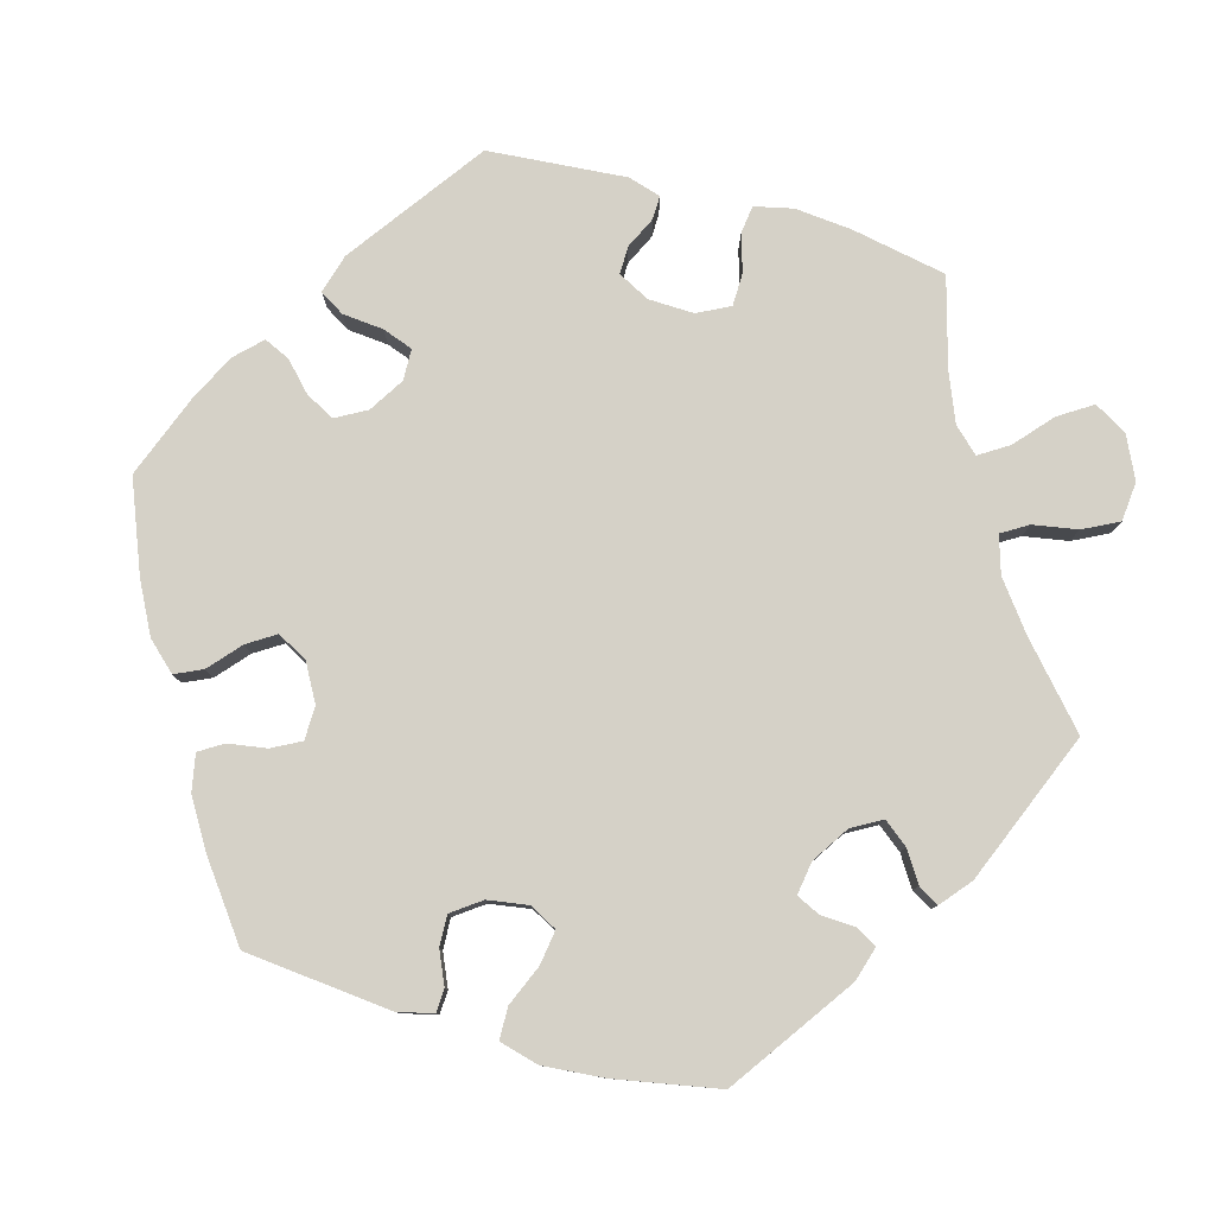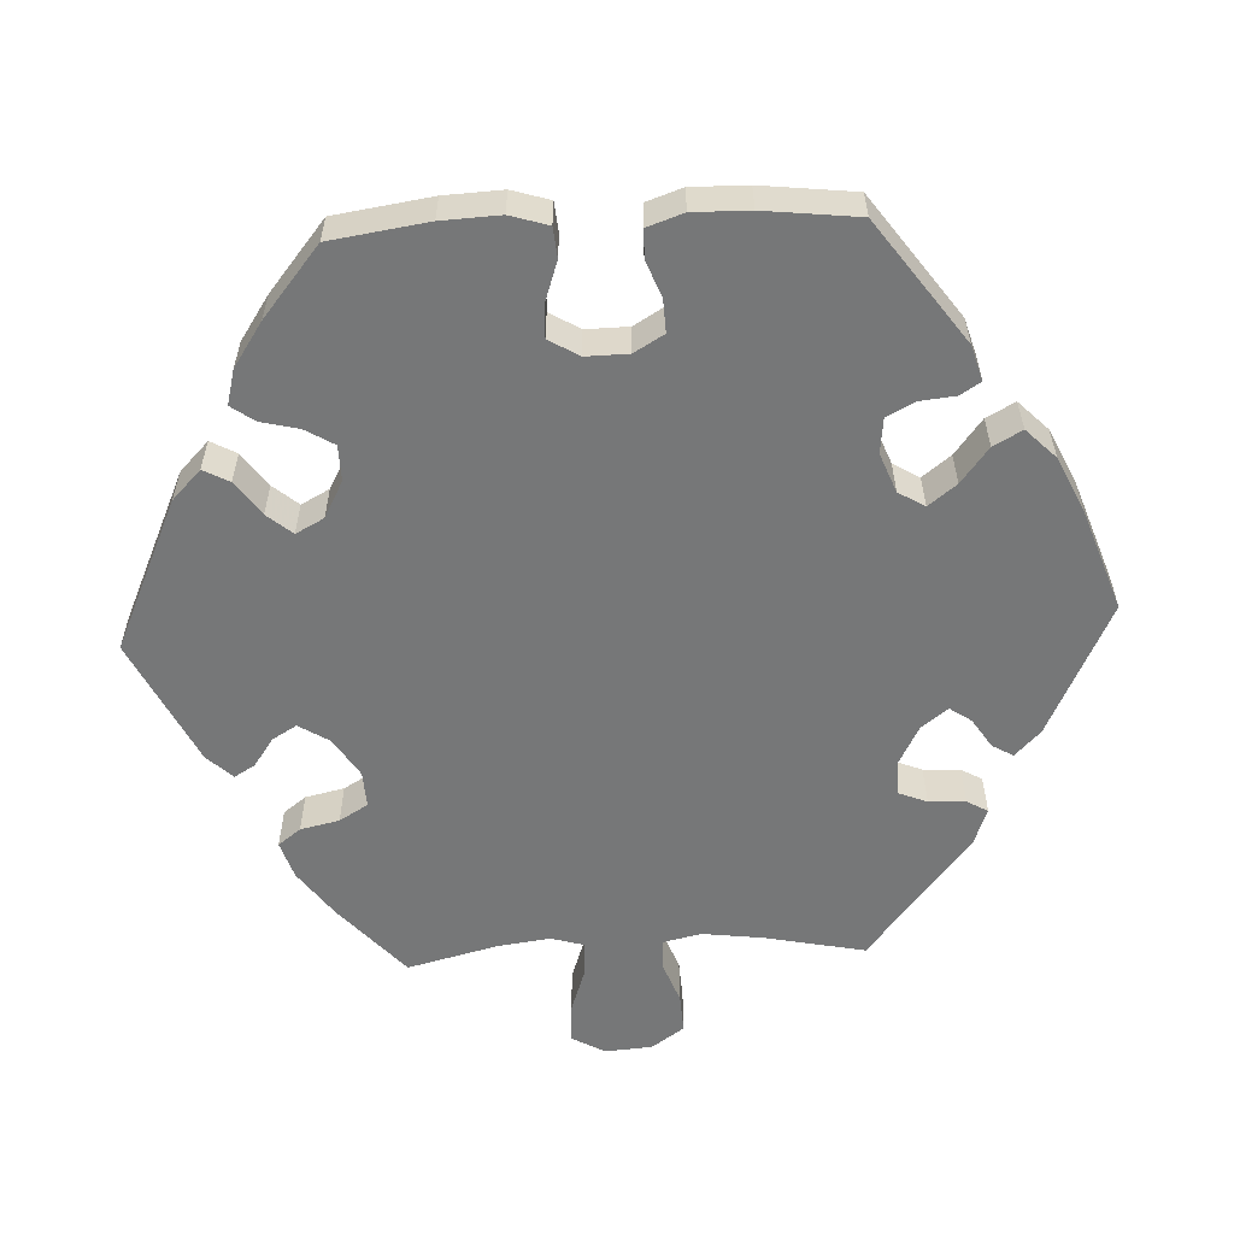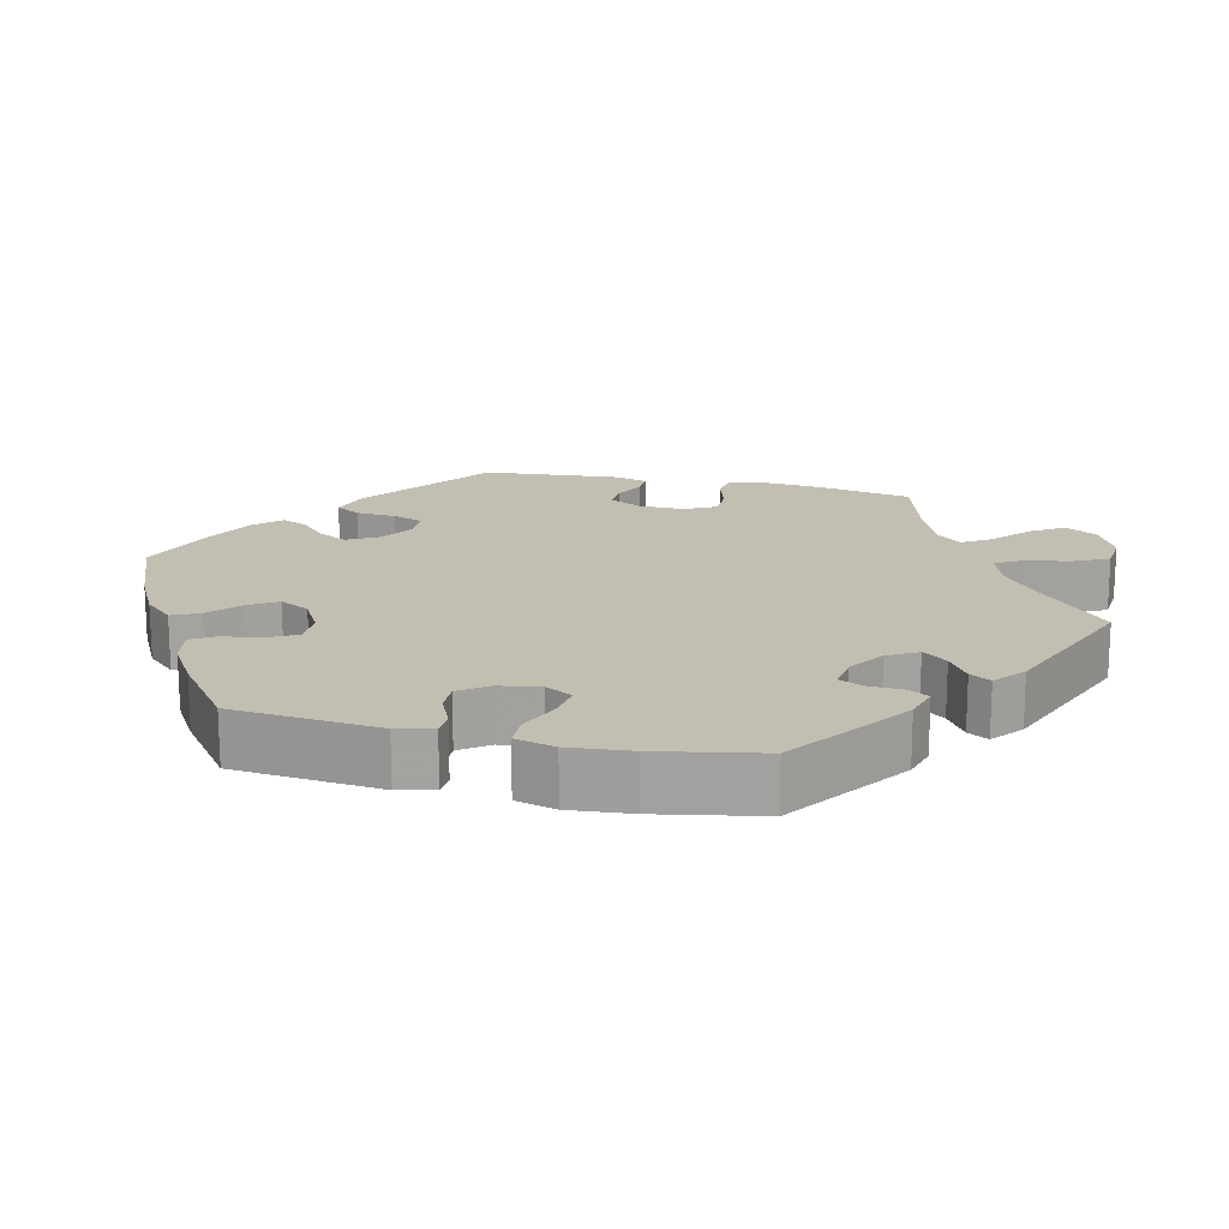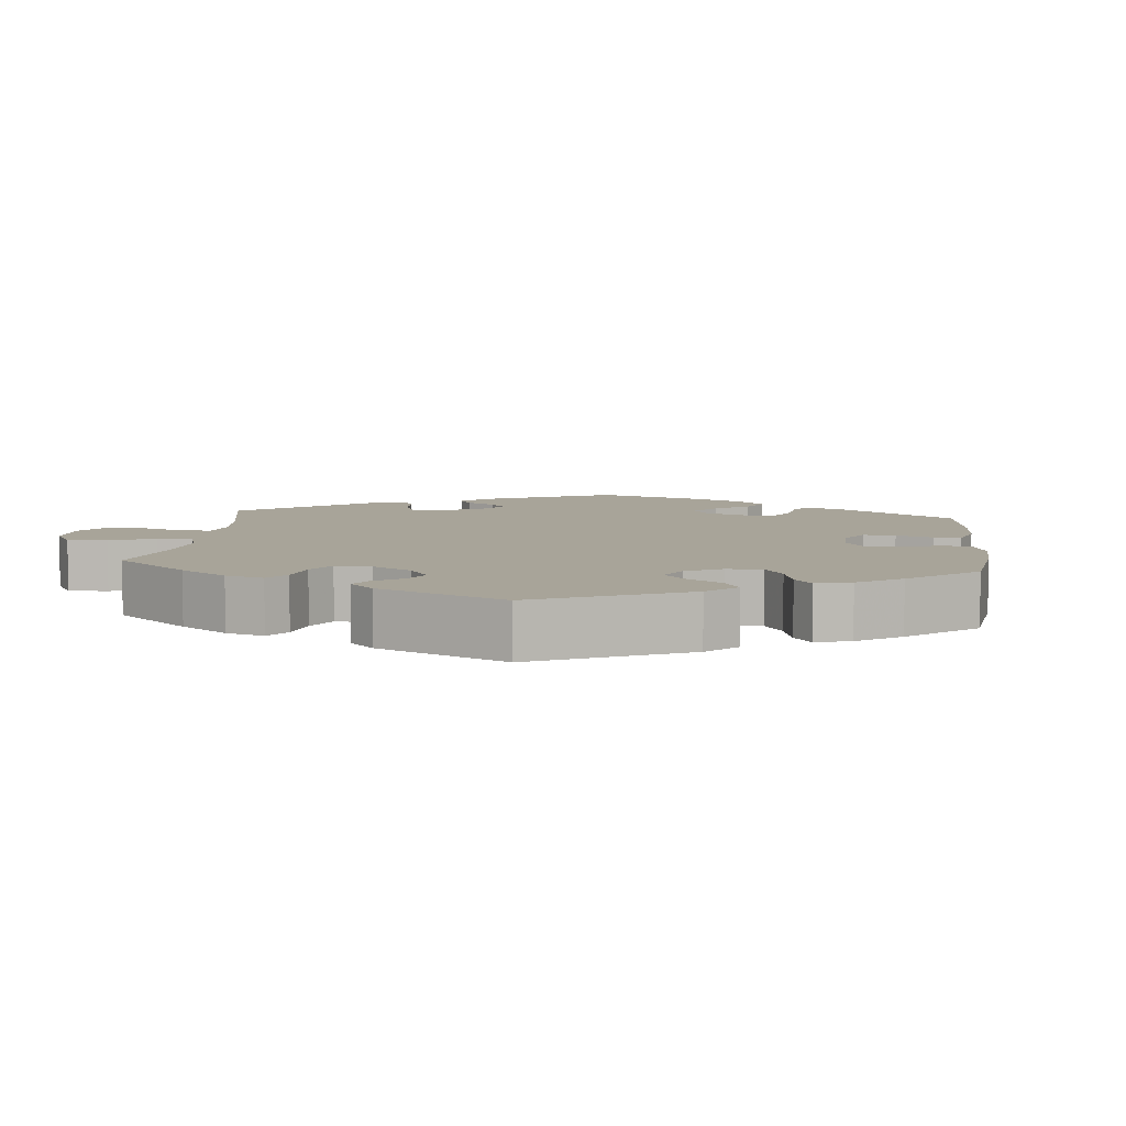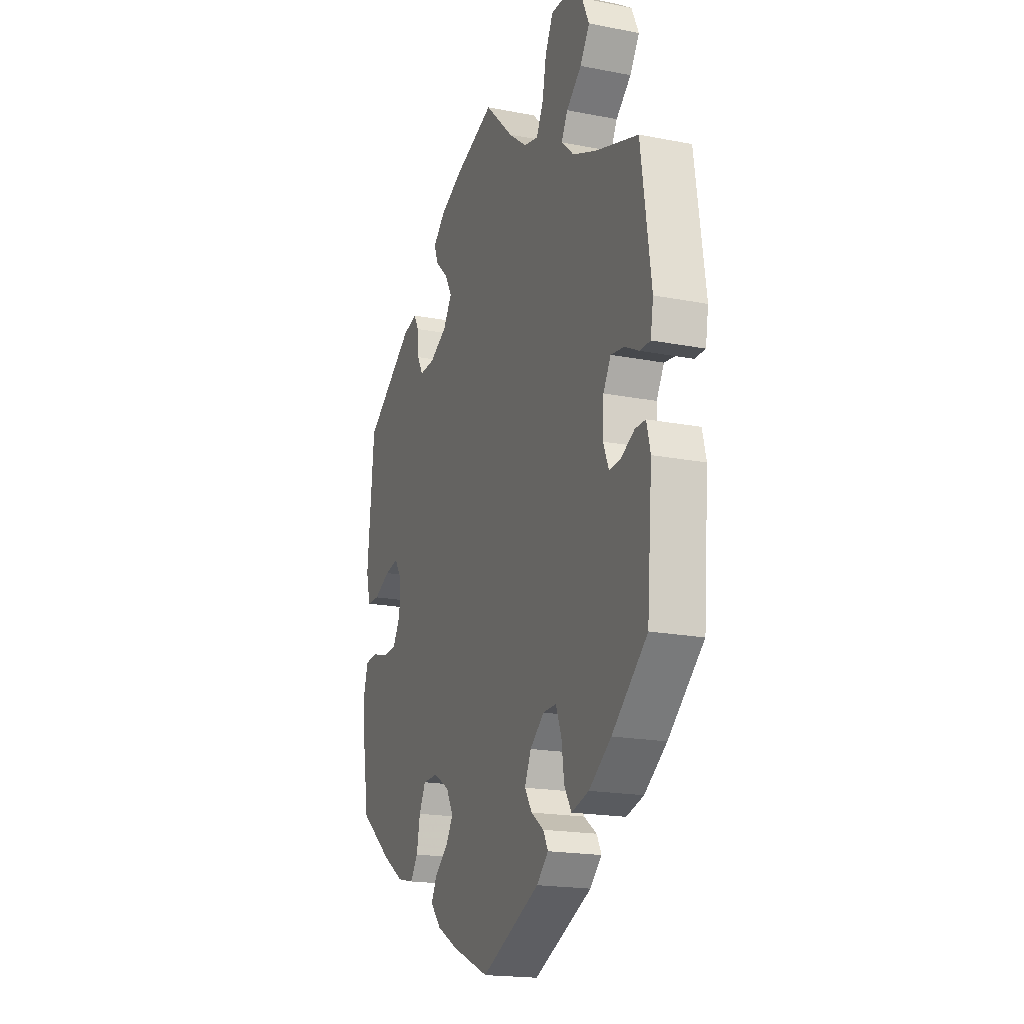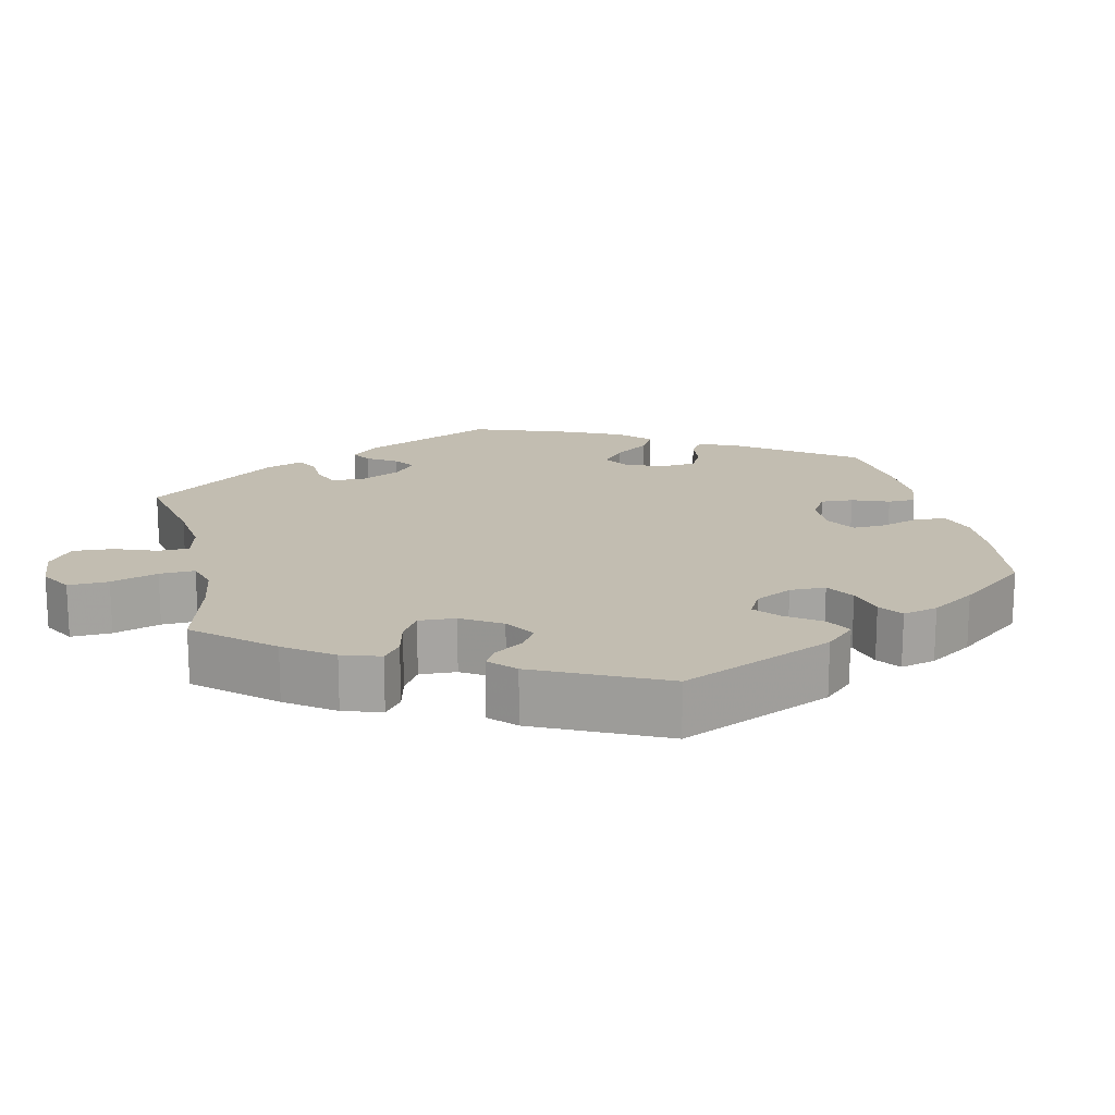
<metadata>
{"format":"obj","ext":"obj","renderer":"f3d","projection":"perspective","resolution":1024,"background":"white","views":[{"elev":79.5,"azim":-134.3,"up":"+Y"},{"elev":-57.0,"azim":152.8,"up":"+Y"},{"elev":17.3,"azim":-136.8,"up":"+Y"},{"elev":7.1,"azim":65.9,"up":"+Y"},{"elev":-18.9,"azim":-110.3,"up":"+Z"},{"elev":16.8,"azim":47.4,"up":"+Y"}]}
</metadata>
<code>
v 0.239 0.07 0.506
v -0.149 0.07 0.486
v -0.165 0.07 -0.362
v -0.384 0.07 0.546
v 0.545 0.07 0.027
v -0.286 0.07 0.423
v -0.403 0.07 0.354
v -0.091 0.07 0.531
v 0.219 0.07 -0.493
v -0.426 0.07 -0.405
v 0.158 0.07 -0.346
v -0.27 0.07 -0.37
v -0.23 0.07 0.584
v -0.21 0.07 -0.326
v 0.409 0.07 0.058
v -0.223 0.07 -0.501
v 0.537 0.07 -0.31
v 0 0.07 0.62
v -0.186 0.07 -0.536
v 0.317 0.07 0.401
v 0.557 0.07 -0.189
v 0.224 0.07 0.47
v 0.365 0.07 -0.436
v 0.432 0.07 -0.393
v -0.307 0.07 0.633
v -0.537 0.07 -0.31
v -0.416 0.07 0.021
v 0.256 0.07 -0.317
v 0.135 0.07 -0.387
v 0.288 0.07 -0.414
v -0.537 0.07 0.31
v 0.559 0.07 0.082
v 0.388 0.07 -0.036
v 0.453 0.07 0.05
v 0.459 0.07 -0.079
v 0.312 0.07 -0.448
v -0.569 0.07 0.086
v 0.294 0.07 0.319
v -0.527 0.07 0.033
v -0.326 0.07 0.386
v 0.413 0.07 -0.078
v -0.252 0.07 -0.325
v 0.189 0.07 0.351
v 0 0.07 -0.62
v 0.208 0.07 -0.316
v 0.277 0.07 -0.358
v -0.44 0.07 0.062
v -0.466 0.07 -0.08
v 0.127 0.07 0.576
v 0.118 0.07 -0.569
v -0.356 0.07 -0.454
v 0.333 0.07 0.43
v -0.208 0.07 -0.472
v 0.537 0.07 0.31
v 0.562 0.07 -0.116
v 0.199 0.07 0.543
v -0.554 0.07 -0.106
v 0.201 0.07 -0.459
v 0.184 0.07 0.433
v 0.51 0.07 -0.064
v -0.168 0.07 -0.443
v -0.354 0.07 0.5
v 0.159 0.07 -0.425
v 0.185 0.07 -0.532
v 0.549 0.07 -0.068
v -0.217 0.07 0.518
v -0.306 0.07 0.46
v 0.379 0.07 0.419
v 0.245 0.07 0.321
v -0.301 0.07 -0.469
v -0.482 0.07 0.056
v -0.413 0.07 -0.04
v -0.509 0.07 -0.058
v 0.162 0.07 0.393
v -0.43 0.07 -0.083
v -0.195 0.07 0.475
v -0.361 0.07 0.596
v -0.542 0.07 -0.058
v -0.56 0.07 0.033
v 0.313 0.07 0.353
v -0.278 0.07 -0.431
v -0.145 0.07 -0.407
v -0.255 0.07 0.633
v 0.505 0.07 0.026
v 0.386 0.07 0.021
v 0.239 -0 0.506
v -0.149 -0 0.486
v -0.165 -0 -0.362
v -0.384 -0 0.546
v 0.545 -0 0.027
v -0.286 -0 0.423
v -0.403 -0 0.354
v -0.091 -0 0.531
v 0.219 -0 -0.493
v -0.426 -0 -0.405
v 0.158 -0 -0.346
v -0.27 -0 -0.37
v -0.23 -0 0.584
v -0.21 -0 -0.326
v 0.409 -0 0.058
v -0.223 -0 -0.501
v 0.537 -0 -0.31
v 0 -0 0.62
v -0.186 -0 -0.536
v 0.317 -0 0.401
v 0.557 -0 -0.189
v 0.224 -0 0.47
v 0.365 -0 -0.436
v 0.432 -0 -0.393
v -0.307 -0 0.633
v -0.537 -0 -0.31
v -0.416 -0 0.021
v 0.256 -0 -0.317
v 0.135 -0 -0.387
v 0.288 -0 -0.414
v -0.537 -0 0.31
v 0.559 -0 0.082
v 0.388 -0 -0.036
v 0.453 -0 0.05
v 0.459 -0 -0.079
v 0.312 -0 -0.448
v -0.569 -0 0.086
v 0.294 -0 0.319
v -0.527 -0 0.033
v -0.326 -0 0.386
v 0.413 -0 -0.078
v -0.252 -0 -0.325
v 0.189 -0 0.351
v 0 -0 -0.62
v 0.208 -0 -0.316
v 0.277 -0 -0.358
v -0.44 -0 0.062
v -0.466 -0 -0.08
v 0.127 -0 0.576
v 0.118 -0 -0.569
v -0.356 -0 -0.454
v 0.333 -0 0.43
v -0.208 -0 -0.472
v 0.537 -0 0.31
v 0.562 -0 -0.116
v 0.199 -0 0.543
v -0.554 -0 -0.106
v 0.201 -0 -0.459
v 0.184 -0 0.433
v 0.51 -0 -0.064
v -0.168 -0 -0.443
v -0.354 -0 0.5
v 0.159 -0 -0.425
v 0.185 -0 -0.532
v 0.549 -0 -0.068
v -0.217 -0 0.518
v -0.306 -0 0.46
v 0.379 -0 0.419
v 0.245 -0 0.321
v -0.301 -0 -0.469
v -0.482 -0 0.056
v -0.413 -0 -0.04
v -0.509 -0 -0.058
v 0.162 -0 0.393
v -0.43 -0 -0.083
v -0.195 -0 0.475
v -0.361 -0 0.596
v -0.542 -0 -0.058
v -0.56 -0 0.033
v 0.313 -0 0.353
v -0.278 -0 -0.431
v -0.145 -0 -0.407
v -0.255 -0 0.633
v 0.505 -0 0.026
v 0.386 -0 0.021
f 37 31 7
f 71 39 79 37
f 47 71 37 7
f 27 47 7 40
f 72 27 40 6
f 57 78 73 48
f 57 48 75
f 26 57 75
f 10 26 75
f 51 10 75 72
f 12 81 70 51
f 42 12 51 72
f 19 16 53 61
f 19 61 82
f 44 19 82
f 50 44 82 3
f 63 58 9 64
f 29 63 64 50
f 23 36 30 46
f 23 46 28
f 24 23 28
f 17 24 28
f 21 17 28 45
f 35 60 65 55
f 41 35 55 21
f 32 5 84 34
f 32 34 15
f 54 32 15
f 68 54 15 85
f 80 20 52 68
f 38 80 68 85
f 56 1 22 59
f 56 59 74
f 8 18 49 56
f 2 8 56 74
f 76 2 74 43
f 25 83 13 66
f 25 66 76
f 77 25 76
f 67 62 4 77
f 6 67 77 76
f 14 42 72 6
f 29 50 3 14
f 11 29 14 6
f 41 21 45
f 33 41 45 11
f 69 38 85 33
f 43 69 33 11
f 6 76 43 11
f 92 116 122
f 122 164 124 156
f 92 122 156 132
f 125 92 132 112
f 91 125 112 157
f 133 158 163 142
f 160 133 142
f 160 142 111
f 160 111 95
f 157 160 95 136
f 136 155 166 97
f 157 136 97 127
f 146 138 101 104
f 167 146 104
f 167 104 129
f 88 167 129 135
f 149 94 143 148
f 135 149 148 114
f 131 115 121 108
f 113 131 108
f 113 108 109
f 113 109 102
f 130 113 102 106
f 140 150 145 120
f 106 140 120 126
f 119 169 90 117
f 100 119 117
f 100 117 139
f 170 100 139 153
f 153 137 105 165
f 170 153 165 123
f 144 107 86 141
f 159 144 141
f 141 134 103 93
f 159 141 93 87
f 128 159 87 161
f 151 98 168 110
f 161 151 110
f 161 110 162
f 162 89 147 152
f 161 162 152 91
f 91 157 127 99
f 99 88 135 114
f 91 99 114 96
f 130 106 126
f 96 130 126 118
f 118 170 123 154
f 96 118 154 128
f 96 128 161 91
f 7 92 125 40
f 40 125 91 6
f 6 91 152 67
f 67 152 147 62
f 62 147 89 4
f 4 89 162 77
f 77 162 110 25
f 25 110 168 83
f 83 168 98 13
f 13 98 151 66
f 66 151 161 76
f 76 161 87 2
f 2 87 93 8
f 8 93 103 18
f 18 103 134 49
f 49 134 141 56
f 56 141 86 1
f 1 86 107 22
f 22 107 144 59
f 59 144 159 74
f 74 159 128 43
f 43 128 154 69
f 69 154 123 38
f 38 123 165 80
f 80 165 105 20
f 20 105 137 52
f 52 137 153 68
f 68 153 139 54
f 54 139 117 32
f 32 117 90 5
f 5 90 169 84
f 84 169 119 34
f 34 119 100 15
f 15 100 170 85
f 85 170 118 33
f 33 118 126 41
f 41 126 120 35
f 35 120 145 60
f 60 145 150 65
f 65 150 140 55
f 55 140 106 21
f 21 106 102 17
f 17 102 109 24
f 24 109 108 23
f 23 108 121 36
f 36 121 115 30
f 30 115 131 46
f 46 131 113 28
f 28 113 130 45
f 45 130 96 11
f 11 96 114 29
f 29 114 148 63
f 63 148 143 58
f 58 143 94 9
f 9 94 149 64
f 64 149 135 50
f 50 135 129 44
f 44 129 104 19
f 19 104 101 16
f 16 101 138 53
f 53 138 146 61
f 61 146 167 82
f 82 167 88 3
f 3 88 99 14
f 14 99 127 42
f 42 127 97 12
f 12 97 166 81
f 81 166 155 70
f 70 155 136 51
f 51 136 95 10
f 10 95 111 26
f 26 111 142 57
f 57 142 163 78
f 78 163 158 73
f 73 158 133 48
f 48 133 160 75
f 75 160 157 72
f 72 157 112 27
f 27 112 132 47
f 47 132 156 71
f 71 156 124 39
f 39 124 164 79
f 79 164 122 37
f 37 122 116 31
f 31 116 92 7

</code>
